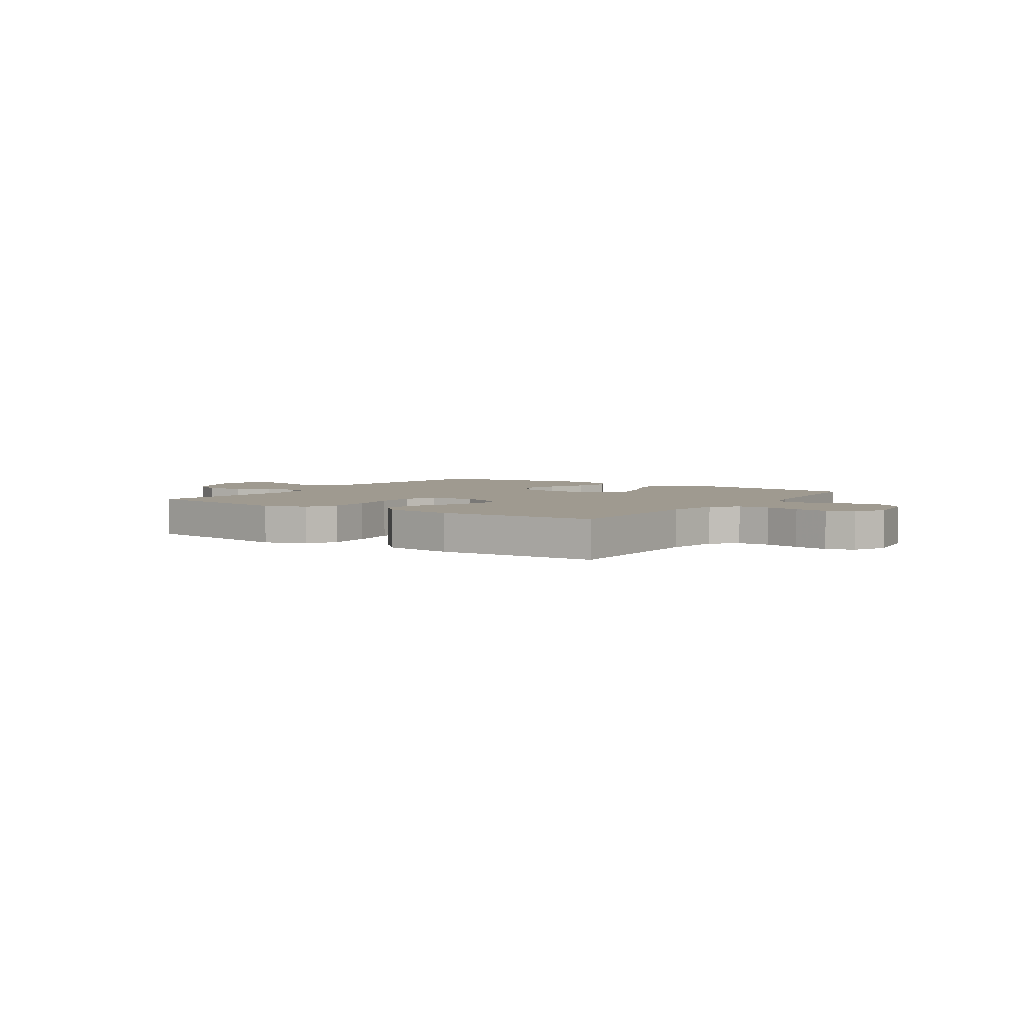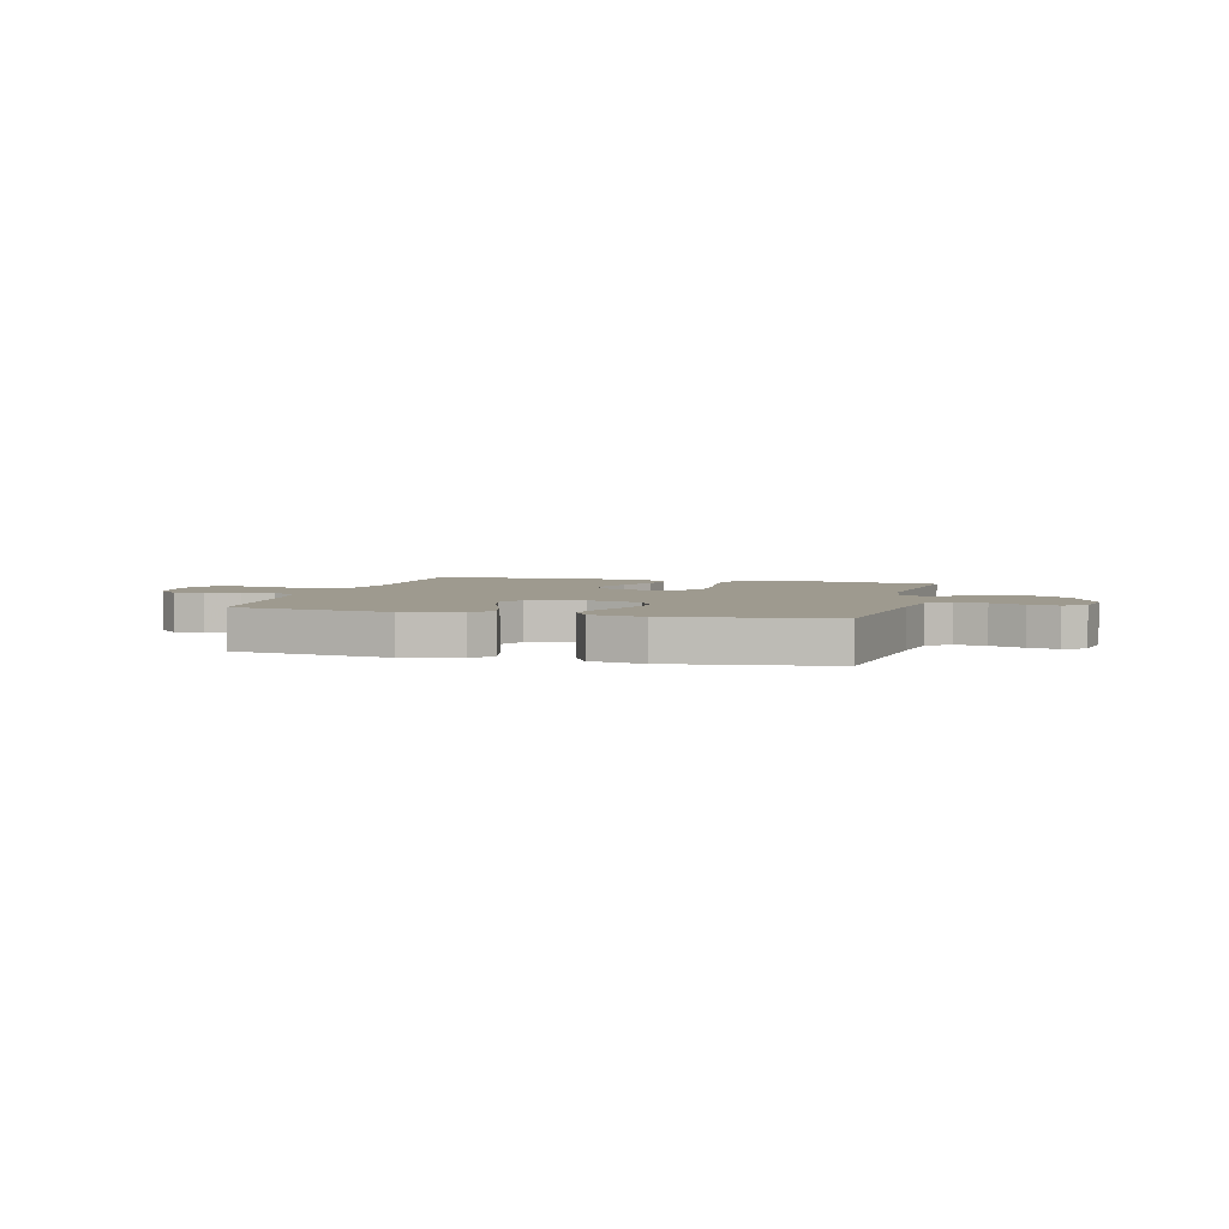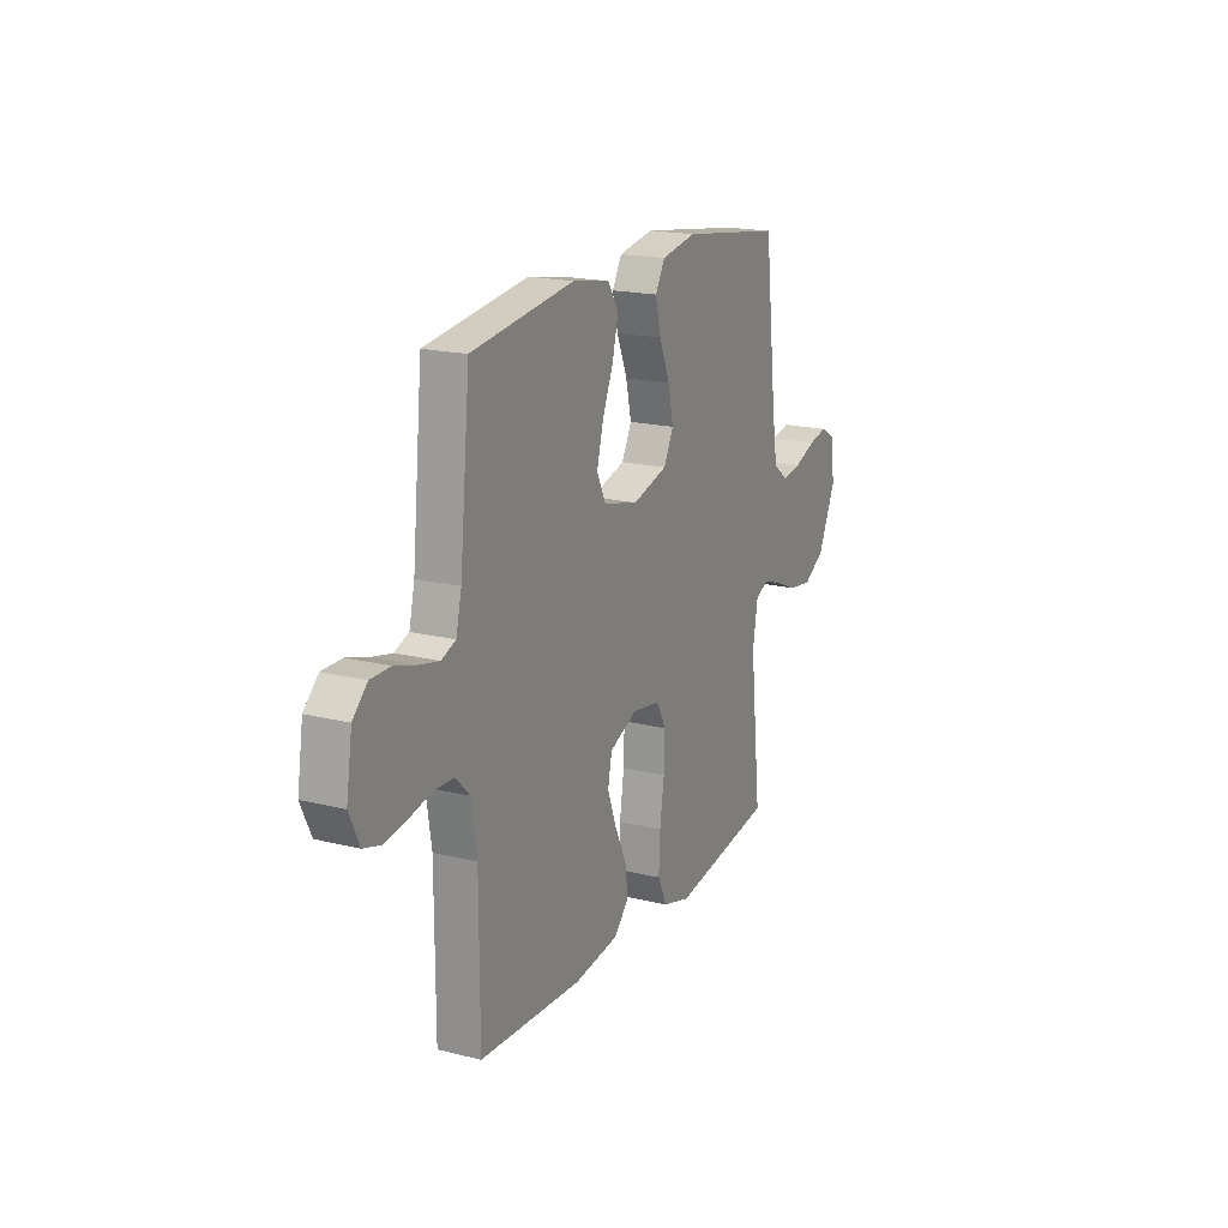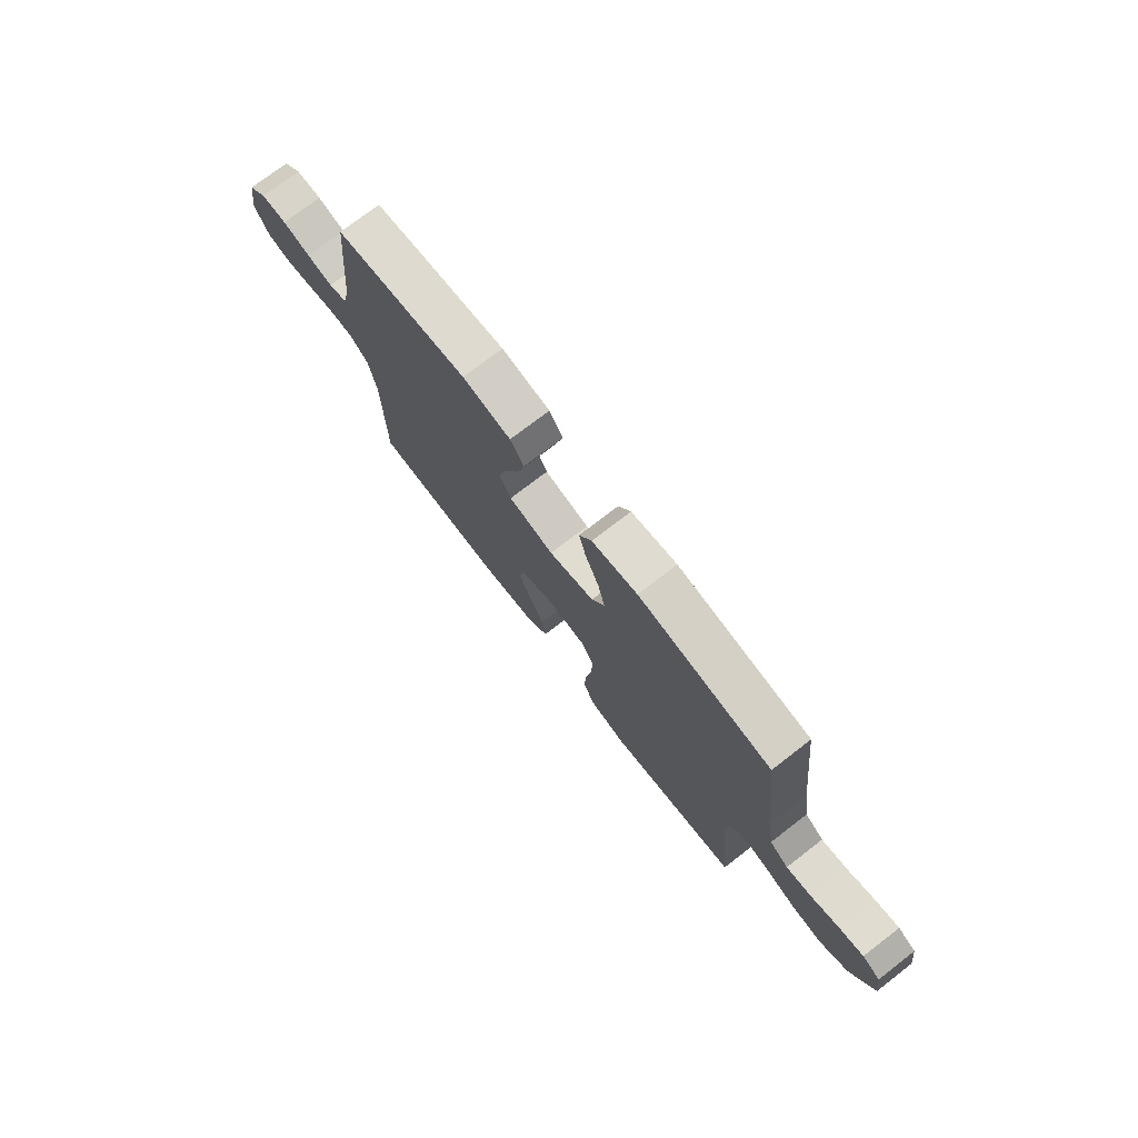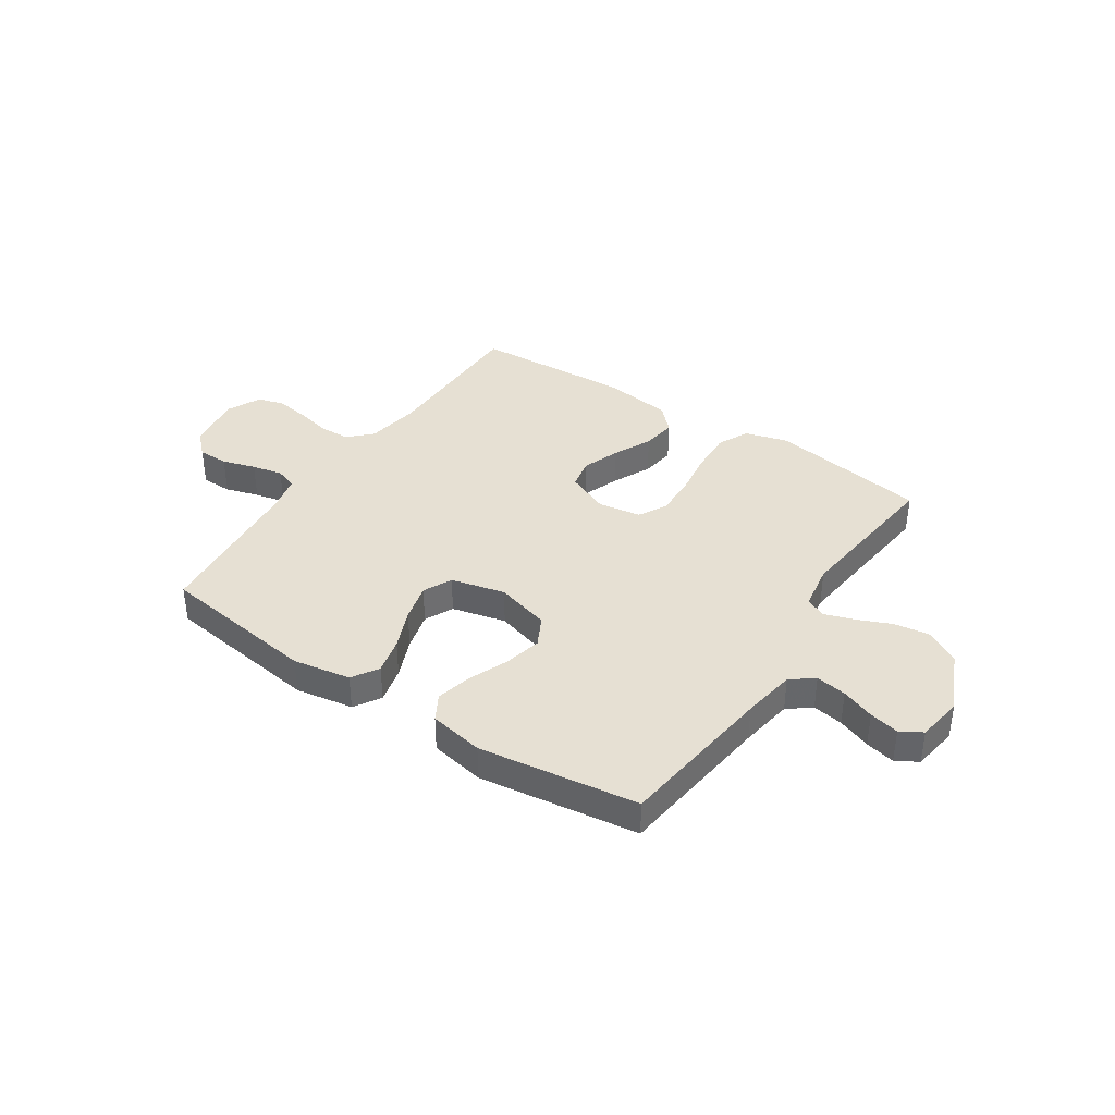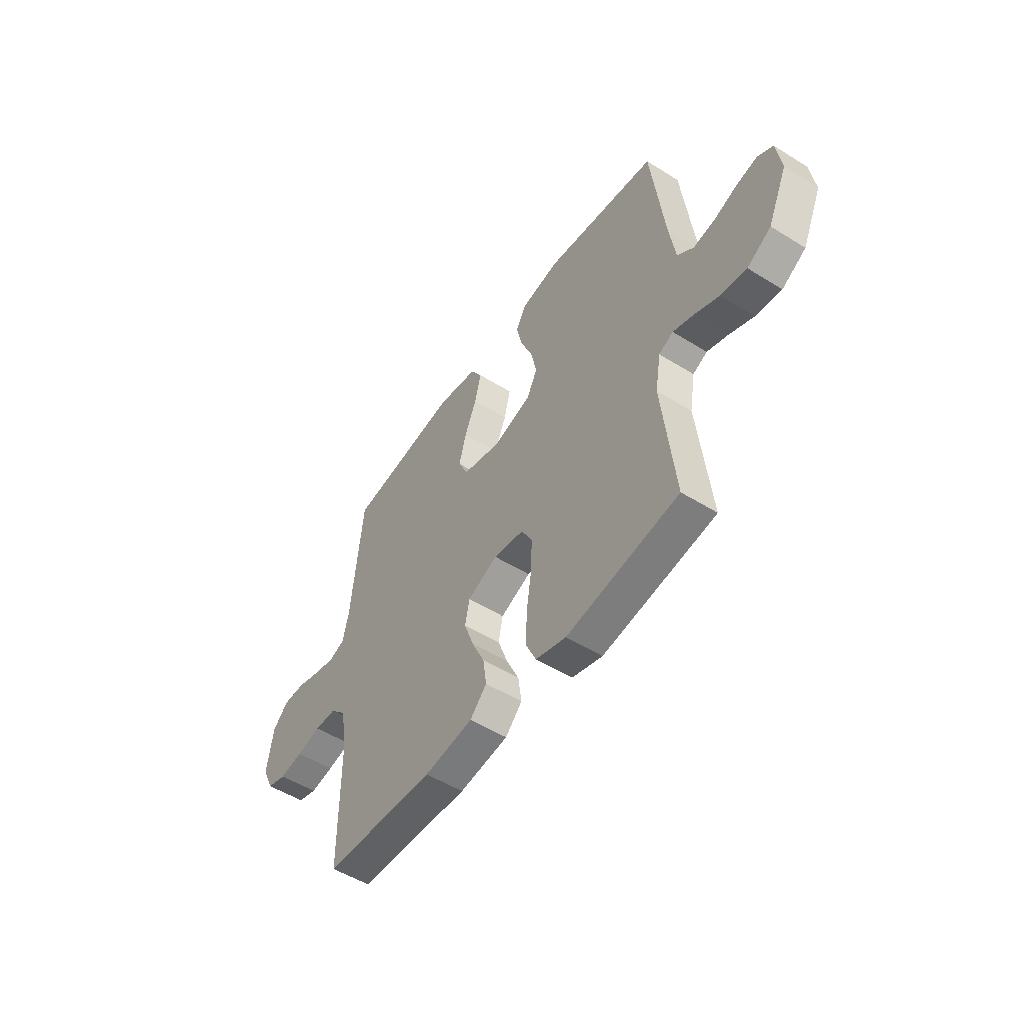
<metadata>
{"format":"obj","ext":"obj","renderer":"f3d","projection":"perspective","resolution":1024,"background":"white","views":[{"elev":3.9,"azim":-145.9,"up":"+Y"},{"elev":3.8,"azim":15.2,"up":"+Y"},{"elev":18.4,"azim":-64.4,"up":"+Z"},{"elev":75.2,"azim":52.4,"up":"+Z"},{"elev":38.3,"azim":33.7,"up":"+Y"},{"elev":-51.5,"azim":55.9,"up":"+Z"}]}
</metadata>
<code>
v -0.5 0.07 0.5
v -0.2 0.07 0.541
v -0.091 0.07 0.522
v -0.06 0.07 0.472
v -0.077 0.07 0.403
v -0.109 0.07 0.327
v -0.128 0.07 0.255
v -0.102 0.07 0.201
v 0 0.07 0.176
v 0.103 0.07 0.205
v 0.132 0.07 0.261
v 0.116 0.07 0.332
v 0.085 0.07 0.407
v 0.069 0.07 0.474
v 0.097 0.07 0.523
v 0.2 0.07 0.542
v 0.5 0.07 0.5
v 0.536 0.07 0.2
v 0.552 0.07 0.099
v 0.595 0.07 0.066
v 0.653 0.07 0.075
v 0.716 0.07 0.099
v 0.772 0.07 0.111
v 0.813 0.07 0.087
v 0.826 0.07 0
v 0.774 0.07 -0.114
v 0.71 0.07 -0.152
v 0.641 0.07 -0.142
v 0.576 0.07 -0.114
v 0.52 0.07 -0.095
v 0.482 0.07 -0.114
v 0.467 0.07 -0.2
v 0.5 0.07 -0.5
v 0.2 0.07 -0.546
v 0.119 0.07 -0.523
v 0.091 0.07 -0.464
v 0.095 0.07 -0.383
v 0.108 0.07 -0.296
v 0.111 0.07 -0.218
v 0.082 0.07 -0.165
v 0 0.07 -0.152
v -0.081 0.07 -0.187
v -0.093 0.07 -0.245
v -0.067 0.07 -0.316
v -0.033 0.07 -0.388
v -0.024 0.07 -0.453
v -0.069 0.07 -0.499
v -0.2 0.07 -0.516
v -0.5 0.07 -0.5
v -0.5 0.07 -0.2
v -0.516 0.07 -0.098
v -0.558 0.07 -0.056
v -0.617 0.07 -0.054
v -0.682 0.07 -0.069
v -0.745 0.07 -0.079
v -0.796 0.07 -0.064
v -0.826 0.07 0
v -0.809 0.07 0.107
v -0.767 0.07 0.148
v -0.709 0.07 0.148
v -0.646 0.07 0.129
v -0.588 0.07 0.116
v -0.546 0.07 0.132
v -0.53 0.07 0.2
v -0.5 0 0.5
v -0.2 0 0.541
v -0.091 0 0.522
v -0.06 0 0.472
v -0.077 0 0.403
v -0.109 0 0.327
v -0.128 0 0.255
v -0.102 0 0.201
v 0 0 0.176
v 0.103 0 0.205
v 0.132 0 0.261
v 0.116 0 0.332
v 0.085 0 0.407
v 0.069 0 0.474
v 0.097 0 0.523
v 0.2 0 0.542
v 0.5 0 0.5
v 0.536 0 0.2
v 0.552 0 0.099
v 0.595 0 0.066
v 0.653 0 0.075
v 0.716 0 0.099
v 0.772 0 0.111
v 0.813 0 0.087
v 0.826 0 0
v 0.774 0 -0.114
v 0.71 0 -0.152
v 0.641 0 -0.142
v 0.576 0 -0.114
v 0.52 0 -0.095
v 0.482 0 -0.114
v 0.467 0 -0.2
v 0.5 0 -0.5
v 0.2 0 -0.546
v 0.119 0 -0.523
v 0.091 0 -0.464
v 0.095 0 -0.383
v 0.108 0 -0.296
v 0.111 0 -0.218
v 0.082 0 -0.165
v 0 0 -0.152
v -0.081 0 -0.187
v -0.093 0 -0.245
v -0.067 0 -0.316
v -0.033 0 -0.388
v -0.024 0 -0.453
v -0.069 0 -0.499
v -0.2 0 -0.516
v -0.5 0 -0.5
v -0.5 0 -0.2
v -0.516 0 -0.098
v -0.558 0 -0.056
v -0.617 0 -0.054
v -0.682 0 -0.069
v -0.745 0 -0.079
v -0.796 0 -0.064
v -0.826 0 0
v -0.809 0 0.107
v -0.767 0 0.148
v -0.709 0 0.148
v -0.646 0 0.129
v -0.588 0 0.116
v -0.546 0 0.132
v -0.53 0 0.2
f 59 60 61
f 58 59 61
f 57 58 61
f 56 57 61
f 55 56 61
f 54 55 61
f 53 54 61
f 52 53 61 62
f 51 52 62 63
f 48 49 50
f 47 48 50
f 46 47 50
f 45 46 50
f 44 45 50
f 51 63 64
f 50 51 64
f 44 50 64
f 43 44 64
f 36 37 38
f 35 36 38
f 34 35 38
f 33 34 38
f 32 33 38
f 31 32 38 39
f 30 31 39 40
f 27 28 29
f 26 27 29
f 25 26 29
f 24 25 29
f 23 24 29
f 22 23 29
f 21 22 29
f 20 21 29 30
f 30 40 41
f 20 30 41
f 19 20 41
f 16 17 18
f 15 16 18
f 14 15 18
f 13 14 18
f 12 13 18
f 11 12 18 19
f 4 5 6
f 3 4 6
f 2 3 6
f 1 2 6
f 64 1 6
f 64 6 7
f 64 7 8
f 43 64 8
f 42 43 8
f 19 41 42
f 11 19 42
f 10 11 42
f 9 10 42
f 8 9 42
f 125 124 123
f 125 123 122
f 125 122 121
f 125 121 120
f 125 120 119
f 125 119 118
f 125 118 117
f 126 125 117 116
f 127 126 116 115
f 114 113 112
f 114 112 111
f 114 111 110
f 114 110 109
f 114 109 108
f 128 127 115
f 128 115 114
f 128 114 108
f 128 108 107
f 102 101 100
f 102 100 99
f 102 99 98
f 102 98 97
f 102 97 96
f 103 102 96 95
f 104 103 95 94
f 93 92 91
f 93 91 90
f 93 90 89
f 93 89 88
f 93 88 87
f 93 87 86
f 93 86 85
f 94 93 85 84
f 105 104 94
f 105 94 84
f 105 84 83
f 82 81 80
f 82 80 79
f 82 79 78
f 82 78 77
f 82 77 76
f 83 82 76 75
f 70 69 68
f 70 68 67
f 70 67 66
f 70 66 65
f 70 65 128
f 71 70 128
f 72 71 128
f 72 128 107
f 72 107 106
f 106 105 83
f 106 83 75
f 106 75 74
f 106 74 73
f 106 73 72
f 1 65 66 2
f 2 66 67 3
f 3 67 68 4
f 4 68 69 5
f 5 69 70 6
f 6 70 71 7
f 7 71 72 8
f 8 72 73 9
f 9 73 74 10
f 10 74 75 11
f 11 75 76 12
f 12 76 77 13
f 13 77 78 14
f 14 78 79 15
f 15 79 80 16
f 16 80 81 17
f 17 81 82 18
f 18 82 83 19
f 19 83 84 20
f 20 84 85 21
f 21 85 86 22
f 22 86 87 23
f 23 87 88 24
f 24 88 89 25
f 25 89 90 26
f 26 90 91 27
f 27 91 92 28
f 28 92 93 29
f 29 93 94 30
f 30 94 95 31
f 31 95 96 32
f 32 96 97 33
f 33 97 98 34
f 34 98 99 35
f 35 99 100 36
f 36 100 101 37
f 37 101 102 38
f 38 102 103 39
f 39 103 104 40
f 40 104 105 41
f 41 105 106 42
f 42 106 107 43
f 43 107 108 44
f 44 108 109 45
f 45 109 110 46
f 46 110 111 47
f 47 111 112 48
f 48 112 113 49
f 49 113 114 50
f 50 114 115 51
f 51 115 116 52
f 52 116 117 53
f 53 117 118 54
f 54 118 119 55
f 55 119 120 56
f 56 120 121 57
f 57 121 122 58
f 58 122 123 59
f 59 123 124 60
f 60 124 125 61
f 61 125 126 62
f 62 126 127 63
f 63 127 128 64
f 64 128 65 1

</code>
